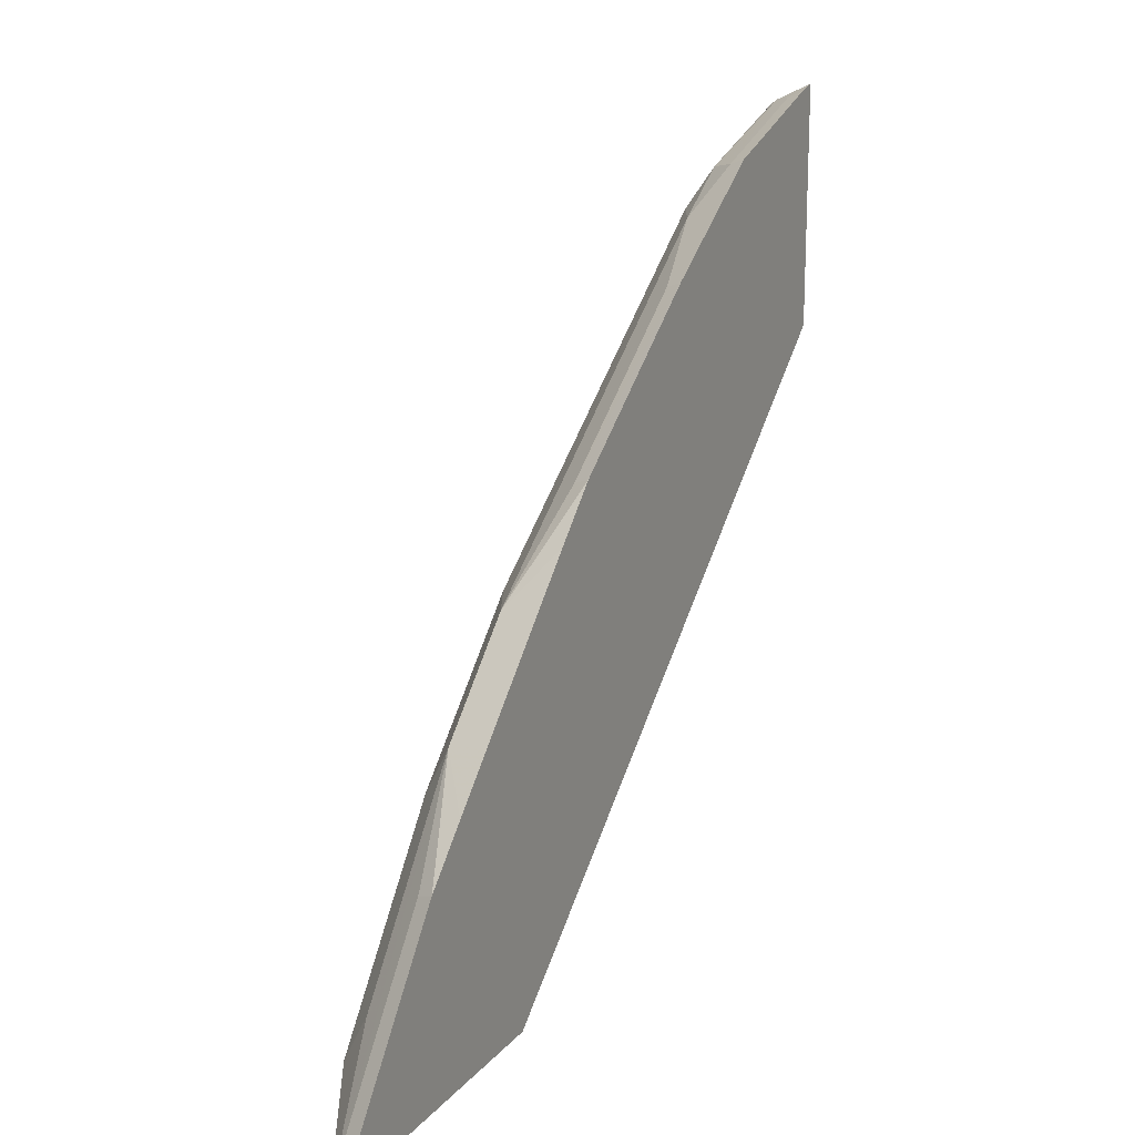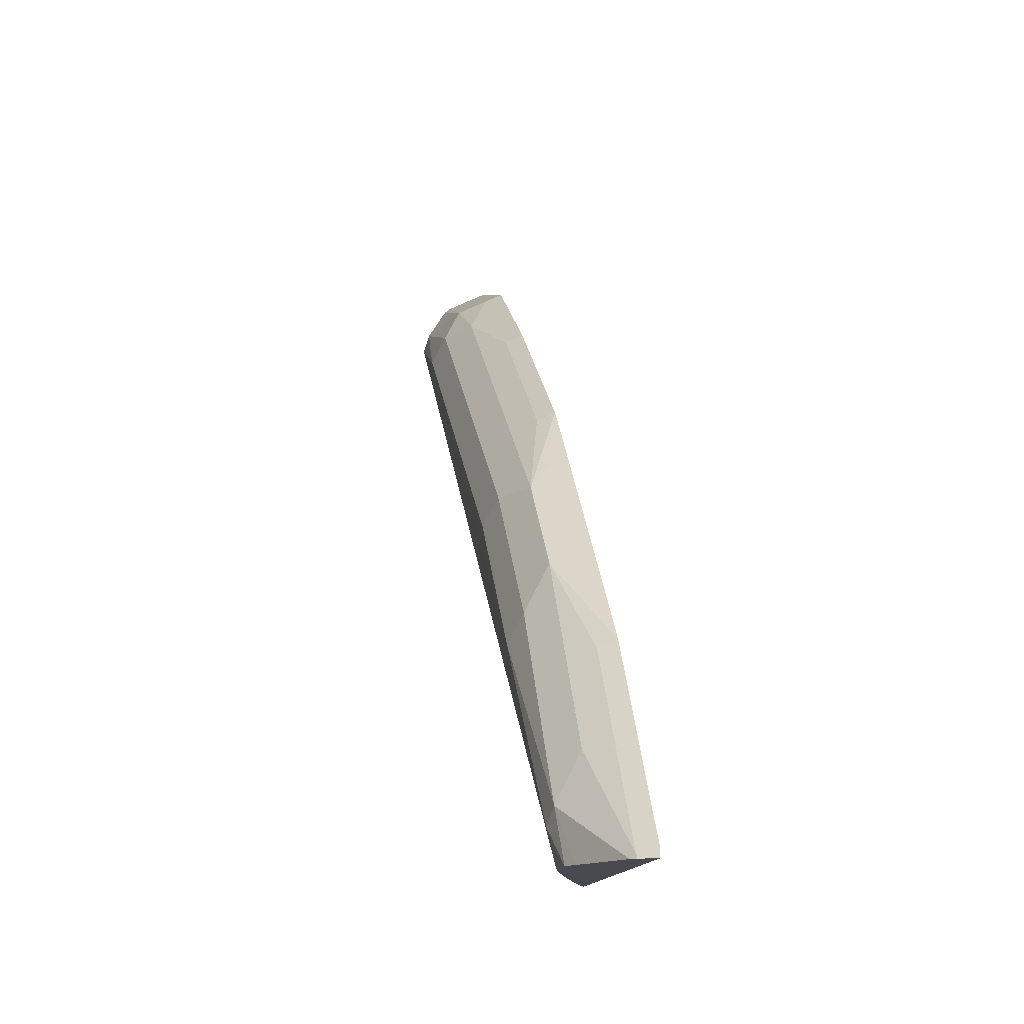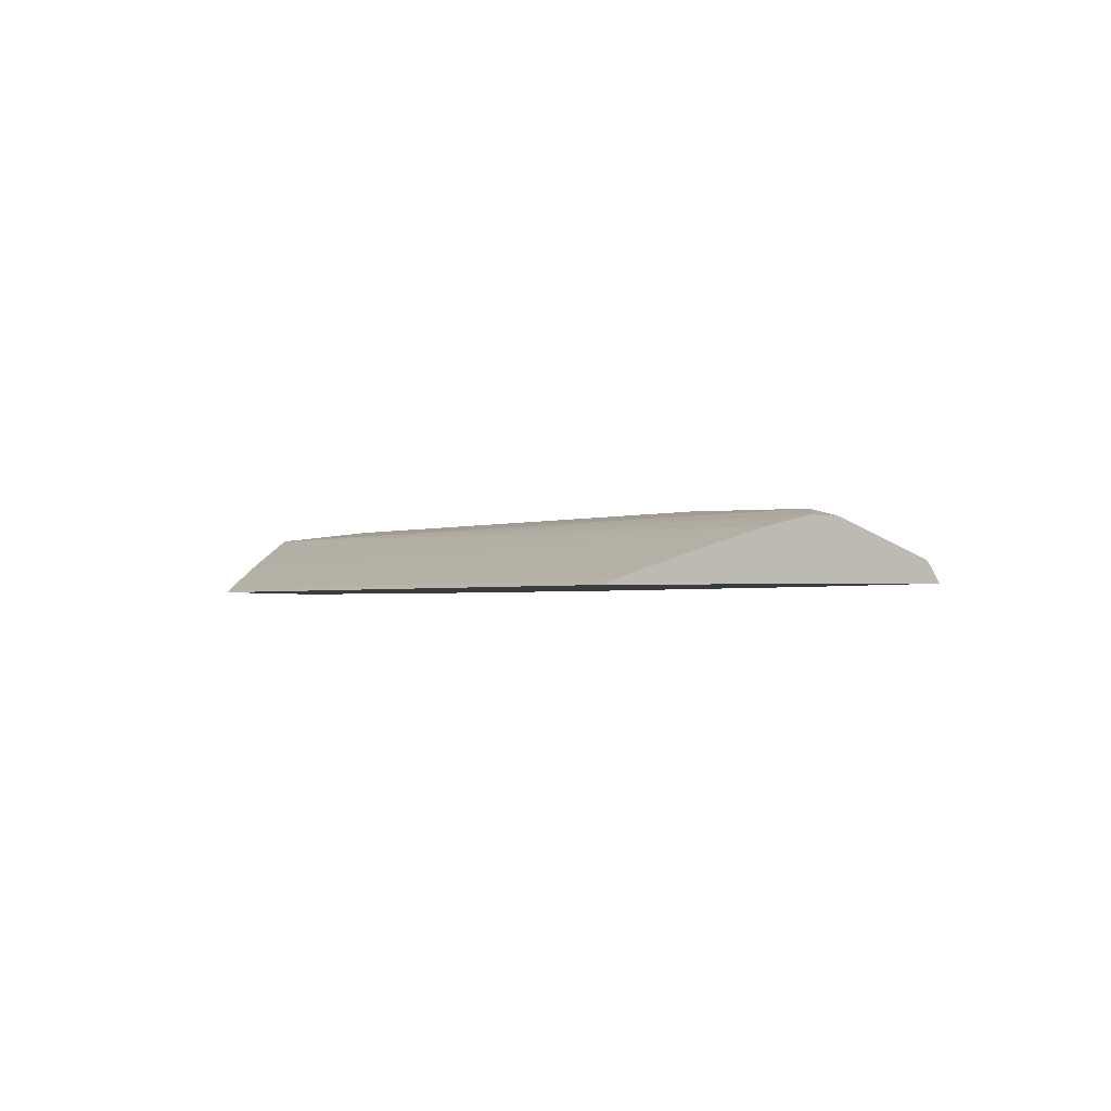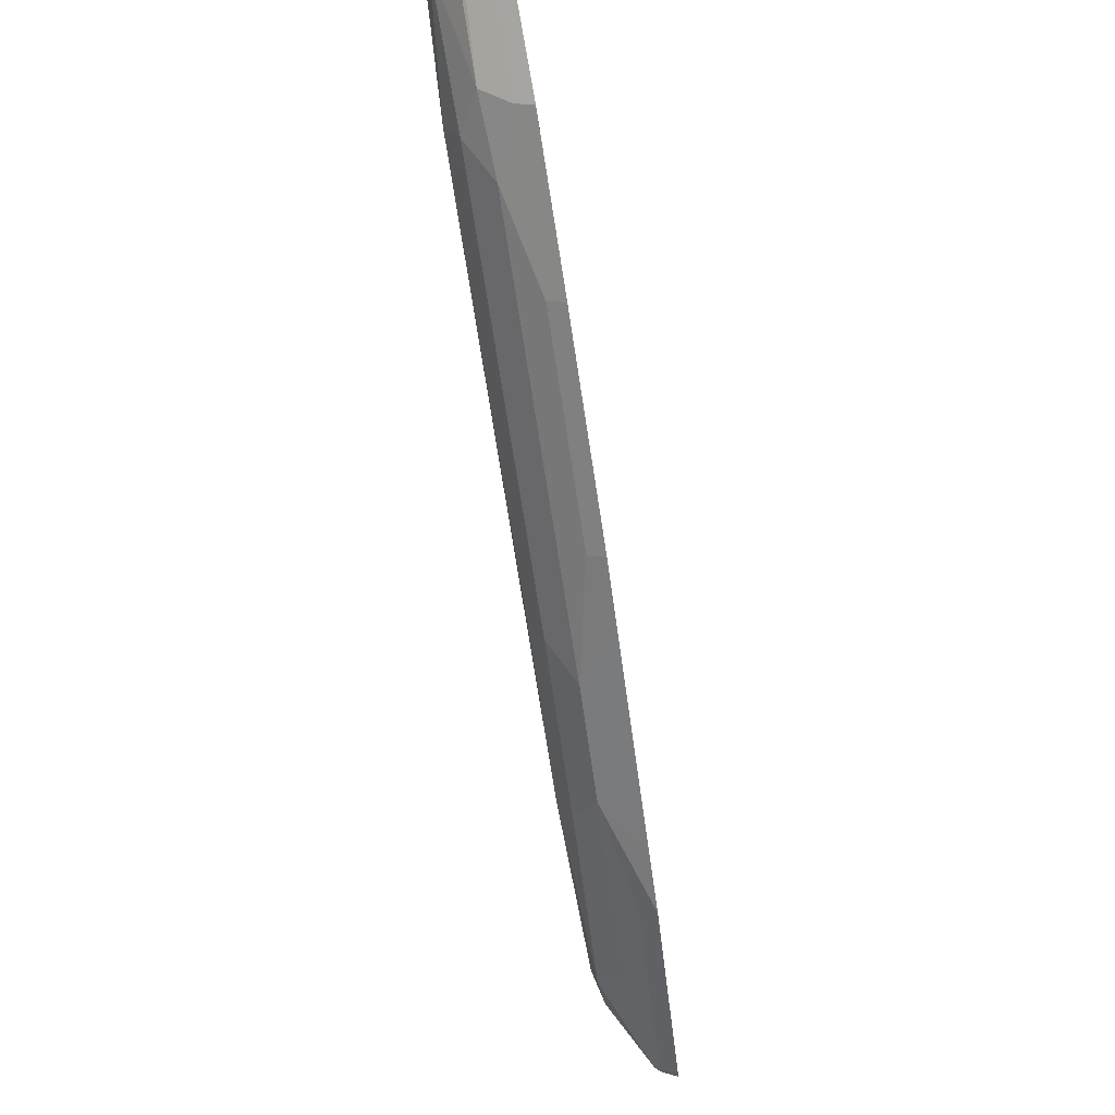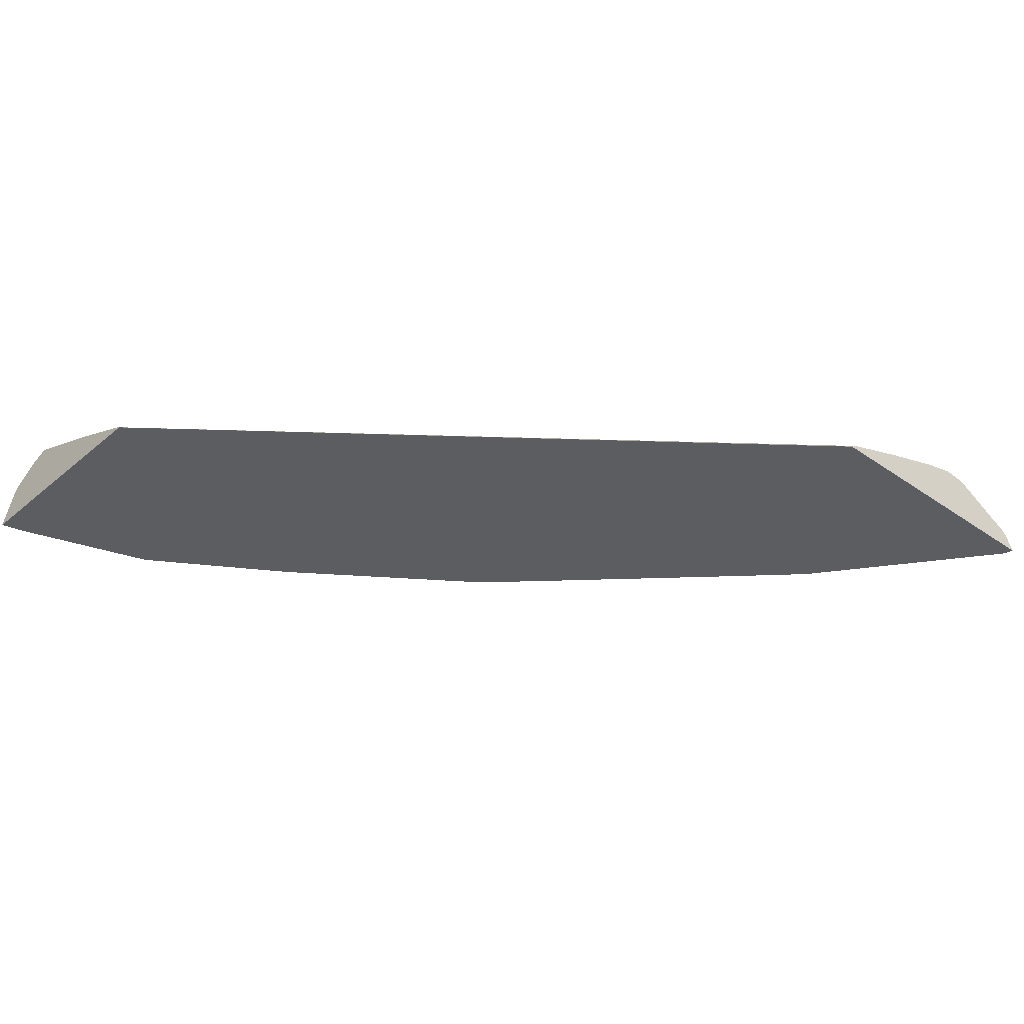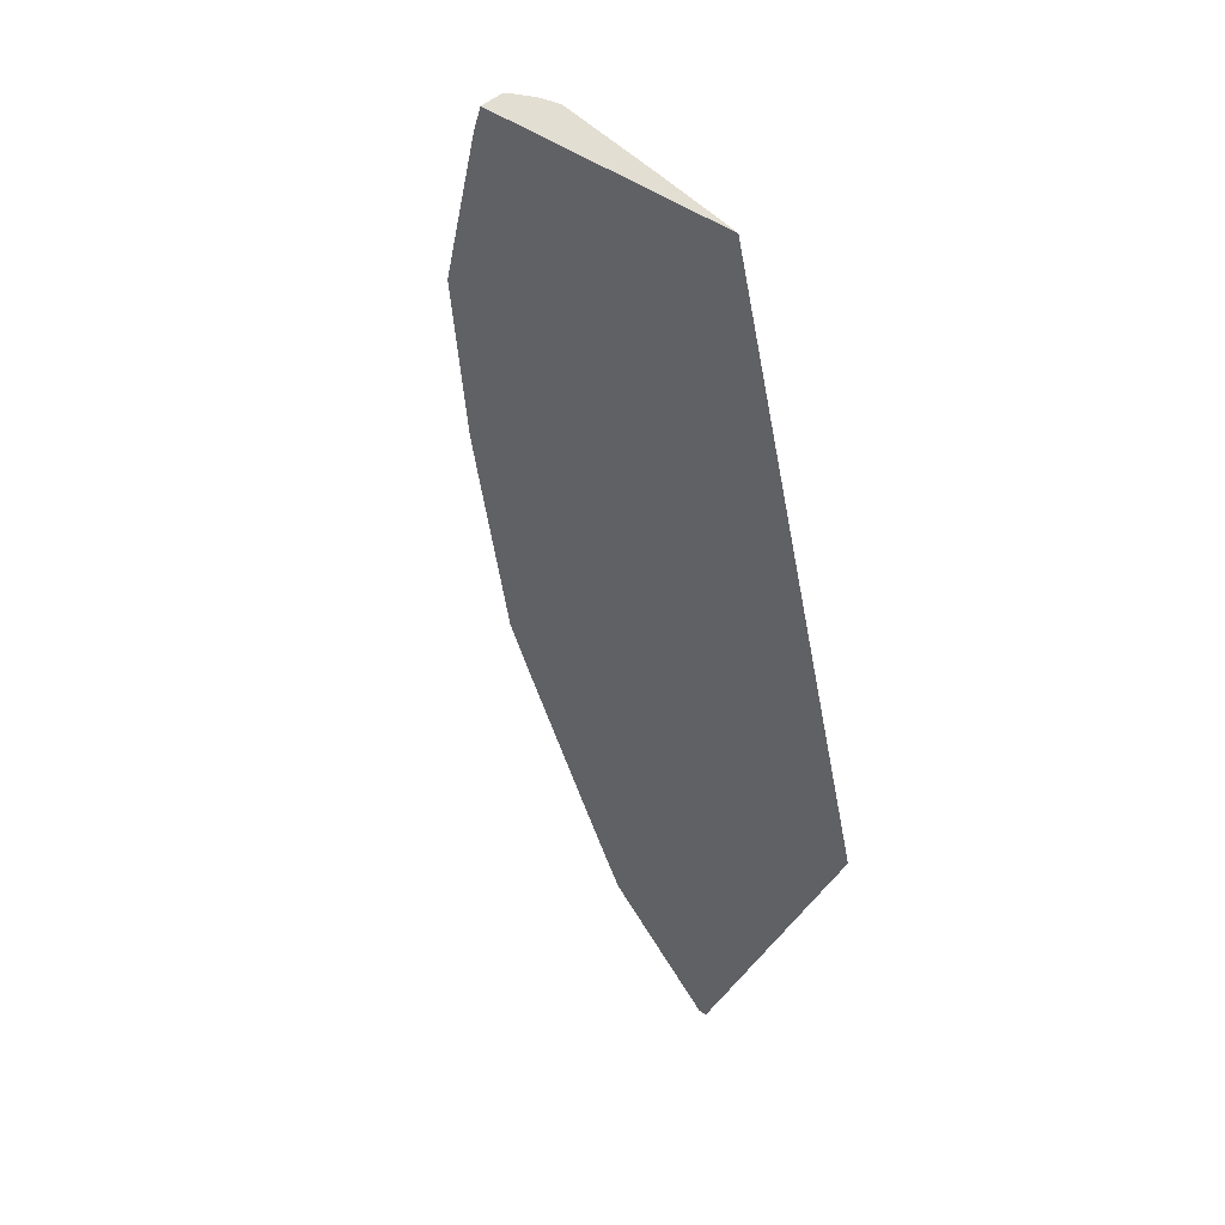
<metadata>
{"format":"obj","ext":"obj","renderer":"f3d","projection":"perspective","resolution":1024,"background":"white","views":[{"elev":18.1,"azim":-62.7,"up":"+Z"},{"elev":-13.5,"azim":-99.8,"up":"+Z"},{"elev":-1.6,"azim":-163.6,"up":"+Y"},{"elev":74.4,"azim":-100.8,"up":"+Z"},{"elev":-36.2,"azim":137.6,"up":"+Y"},{"elev":-48.3,"azim":60.5,"up":"+Y"}]}
</metadata>
<code>
v -0.685 -0.01304 0.517
v -0.8192 -0.01304 0.517
v -0.6863 -0.01217 0.517
v -0.4055 -0.01304 0.7514
v -0.8181 -0.01304 0.5217
v -0.8149 -0.005291 0.5186
v -0.8155 -0.005552 0.517
v -0.6882 -0.0109 0.517
v -0.4055 -0.01205 0.7529
v -0.4055 -0.01304 0.863
v -0.7546 -0.01304 0.6064
v -0.7726 0.00529 0.561
v -0.7726 0.01587 0.5398
v -0.8134 -0.003312 0.517
v -0.7514 -0.005291 0.6033
v -0.7091 0.00529 0.6457
v -0.7197 2.59e-06 0.517
v -0.4055 0.001627 0.7864
v -0.4055 -0.008677 0.8608
v -0.4142 -0.01304 0.8608
v -0.7327 -0.01304 0.6285
v -0.7656 0.01764 0.5327
v -0.7802 0.0136 0.517
v -0.7862 0.0106 0.517
v -0.7091 0.01587 0.6245
v -0.6985 0.02117 0.6139
v -0.7116 -0.01304 0.6497
v -0.6668 0.00529 0.688
v -0.6668 0.01587 0.6668
v -0.7518 0.01027 0.517
v -0.4055 0.0175 0.8288
v -0.4055 0.003267 0.8548
v -0.4128 -0.005291 0.8573
v -0.4159 -0.01304 0.8604
v -0.7687 0.0145 0.517
v -0.4657 0.02117 0.8044
v -0.4057 0.01764 0.8291
v -0.635 0.02117 0.6774
v -0.6904 -0.01304 0.6709
v -0.6456 0.01587 0.688
v -0.6497 -0.01304 0.7116
v -0.6275 -0.01304 0.7334
v -0.6244 -0.005291 0.7303
v -0.5398 -0.005291 0.7938
v -0.4975 0.00529 0.815
v -0.561 0.01587 0.7515
v -0.4055 0.01758 0.8291
v -0.4055 0.005973 0.8527
v -0.4657 0.007054 0.8326
v -0.4763 -0.005291 0.8361
v -0.4794 -0.01304 0.8392
v -0.4763 0.01587 0.815
v -0.4128 0.01587 0.8361
v -0.4055 0.01465 0.8386
v -0.4055 0.01736 0.8299
v -0.5429 -0.01304 0.7969
v -0.4804 -0.01304 0.8386
f 26 38 36
f 27 39 28
f 28 40 29
f 28 39 41
f 28 41 42
f 28 46 40
f 28 43 44
f 28 44 45
f 28 45 46
f 26 29 38
f 28 42 43
f 25 29 26
f 16 28 29
f 22 36 37
f 22 26 36
f 22 35 23
f 20 33 34
f 19 33 20
f 19 32 33
f 18 30 31
f 17 30 18
f 16 29 25
f 16 27 28
f 29 40 38
f 22 37 35
f 30 35 31
f 48 53 49
f 31 35 37
f 16 21 27
f 49 53 52
f 48 54 53
f 45 52 46
f 45 49 52
f 45 50 49
f 45 57 50
f 44 57 45
f 44 56 57
f 43 56 44
f 42 56 43
f 31 37 47
f 38 40 46
f 37 54 55
f 37 53 54
f 36 38 46
f 36 53 37
f 36 52 53
f 36 46 52
f 50 57 51
f 33 50 51
f 32 50 33
f 32 49 50
f 32 48 49
f 37 55 47
f 13 26 22
f 33 51 34
f 13 16 25
f 1 5 2
f 1 11 5
f 1 21 11
f 1 27 21
f 1 39 27
f 1 41 39
f 1 56 42
f 1 57 56
f 1 51 57
f 1 34 51
f 1 20 34
f 2 5 6
f 1 10 20
f 1 3 4
f 1 8 3
f 1 17 8
f 1 30 17
f 1 35 30
f 1 23 35
f 1 24 23
f 1 14 24
f 1 7 14
f 1 2 7
f 13 25 26
f 1 4 10
f 2 6 7
f 1 42 41
f 4 9 18
f 13 24 14
f 13 23 24
f 13 22 23
f 12 16 13
f 3 8 4
f 11 21 16
f 10 19 20
f 9 17 18
f 8 17 9
f 6 16 12
f 6 15 16
f 6 14 7
f 6 13 14
f 11 16 15
f 5 15 6
f 6 12 13
f 4 18 31
f 4 31 47
f 4 55 54
f 4 54 48
f 4 47 55
f 4 32 19
f 4 19 10
f 4 8 9
f 5 11 15
f 4 48 32

</code>
